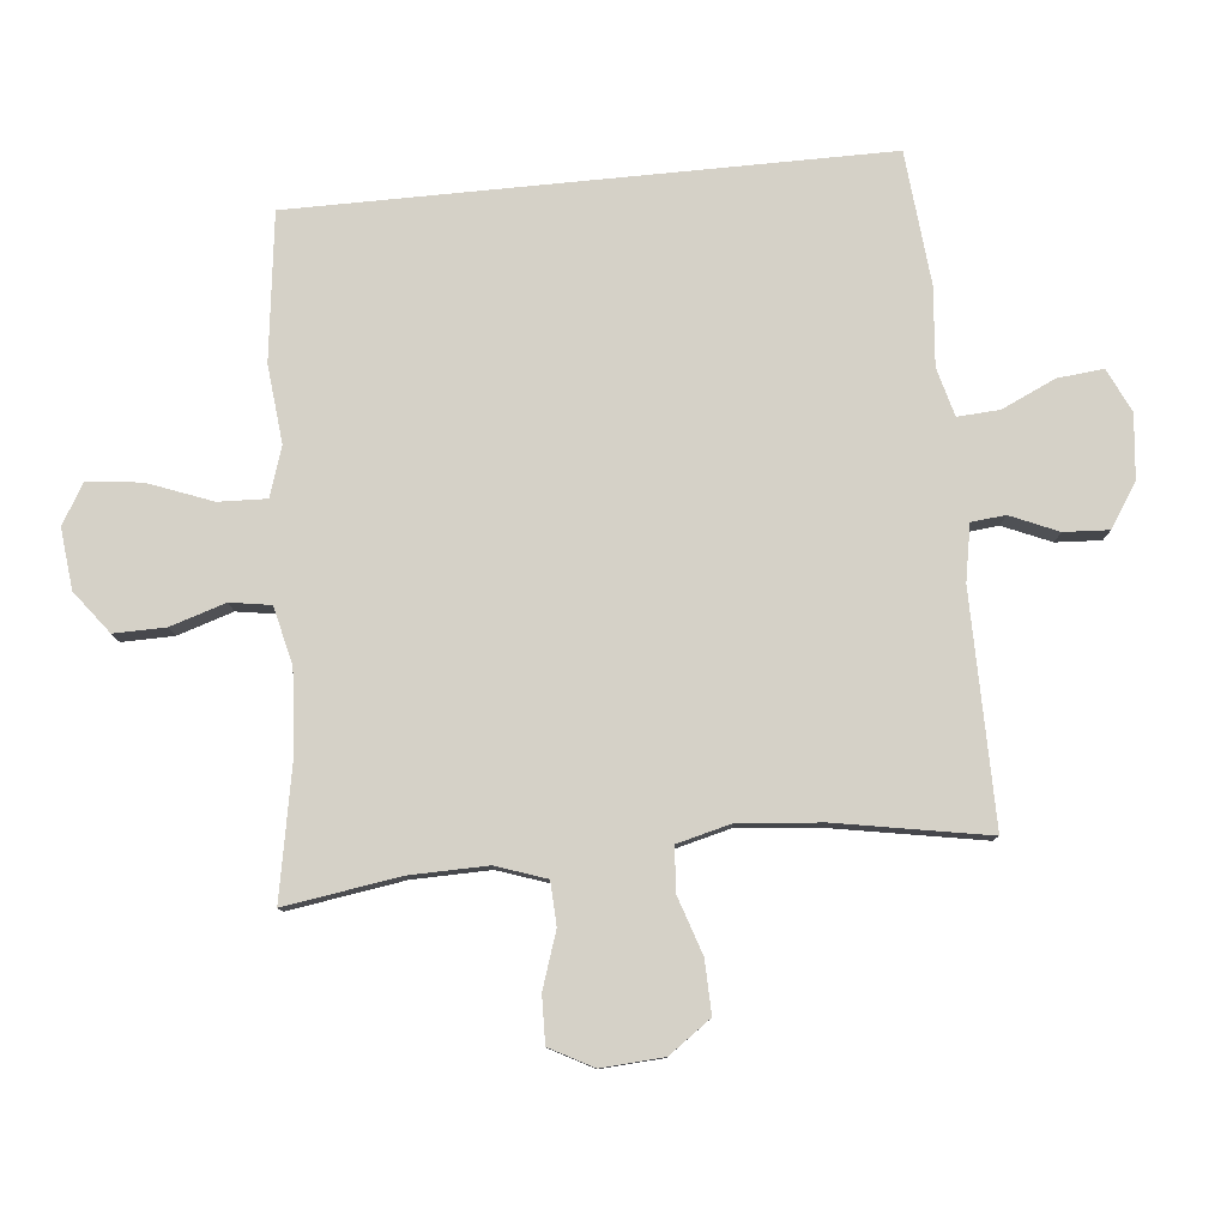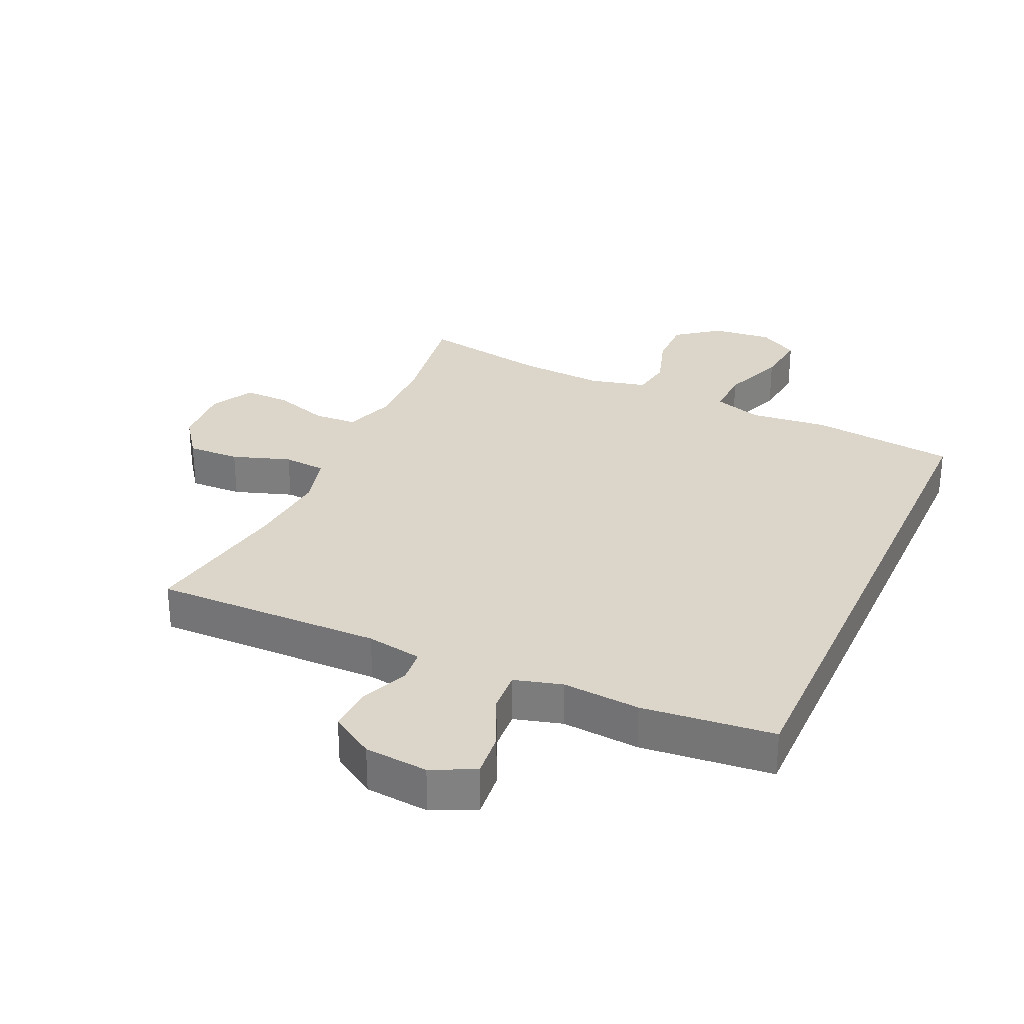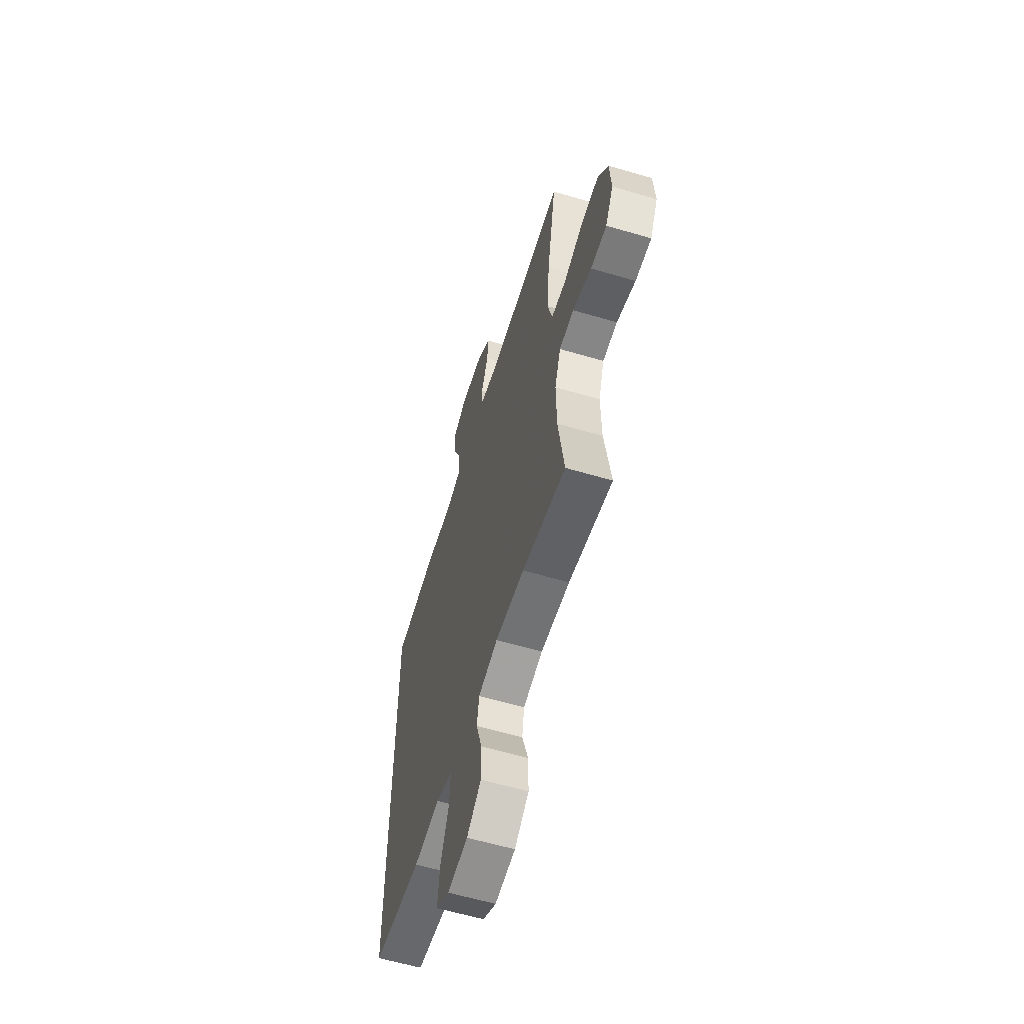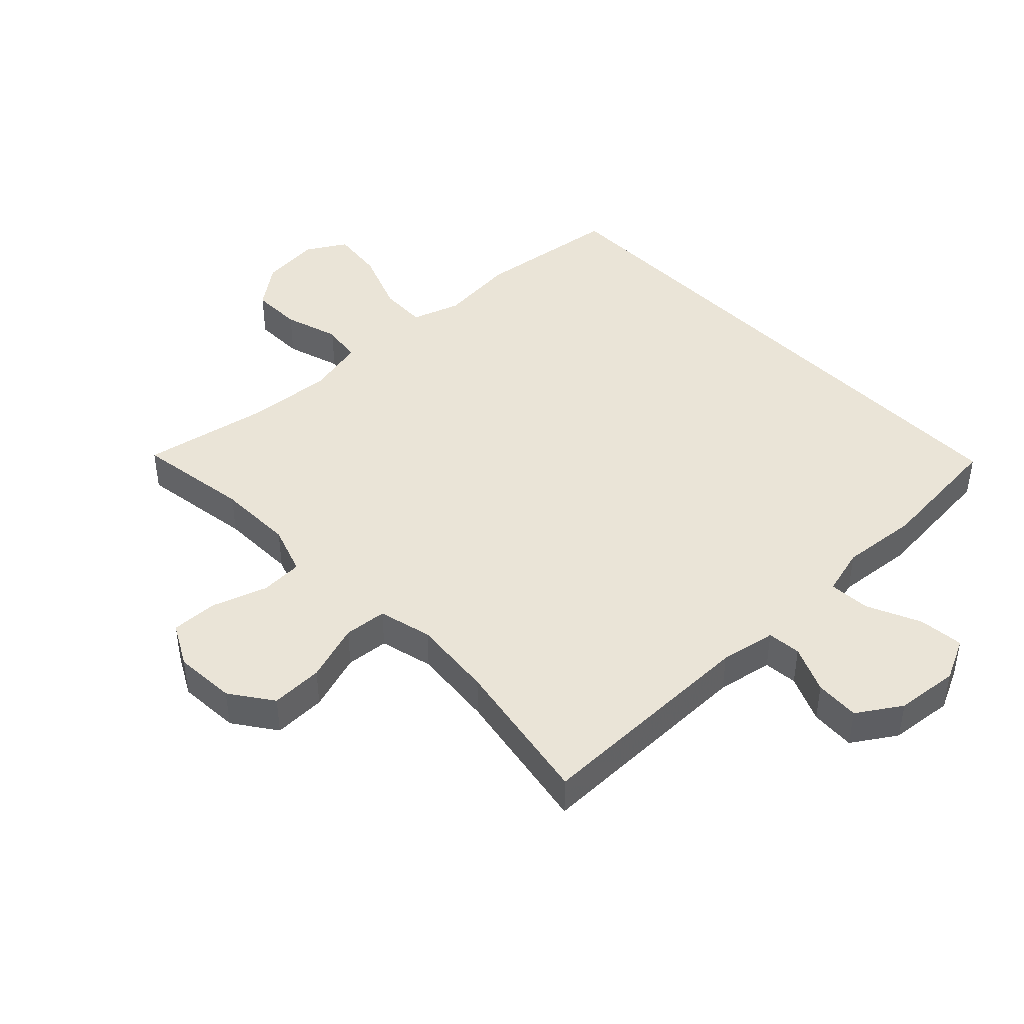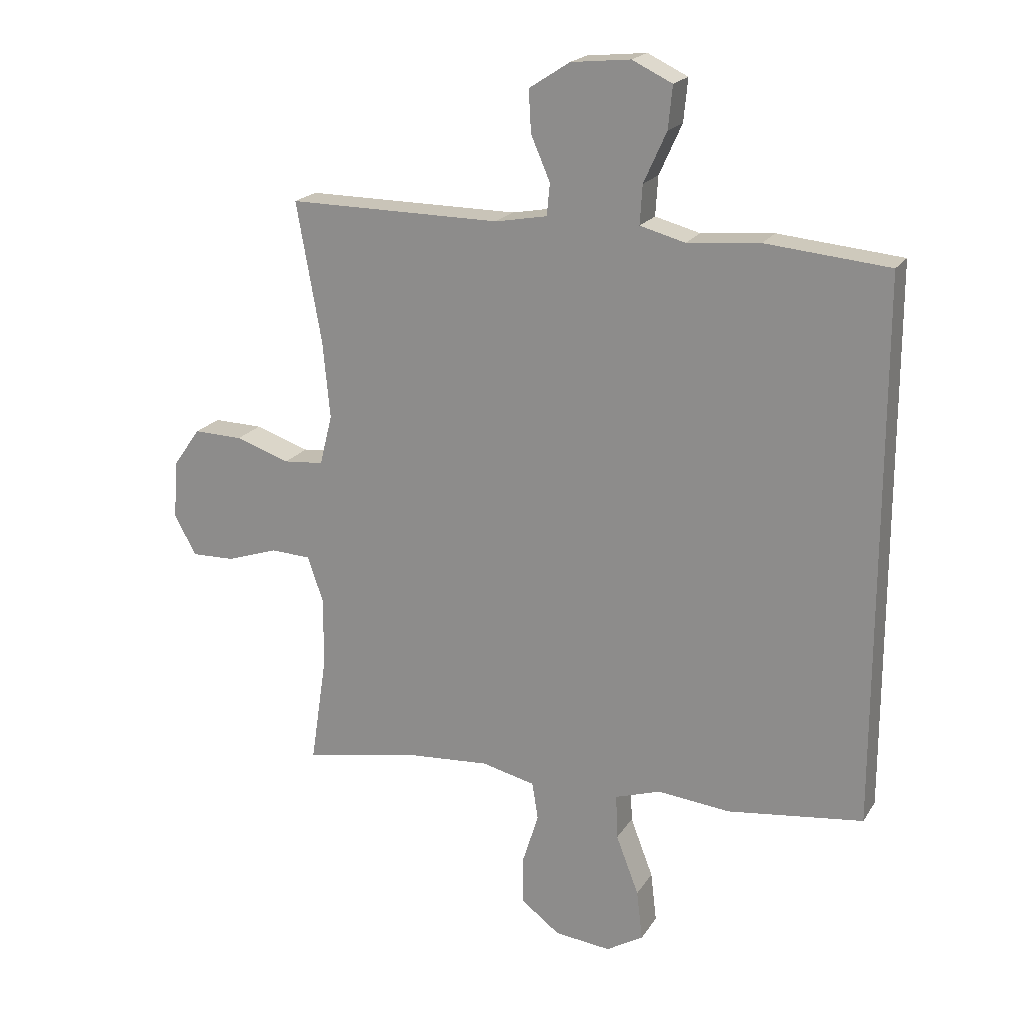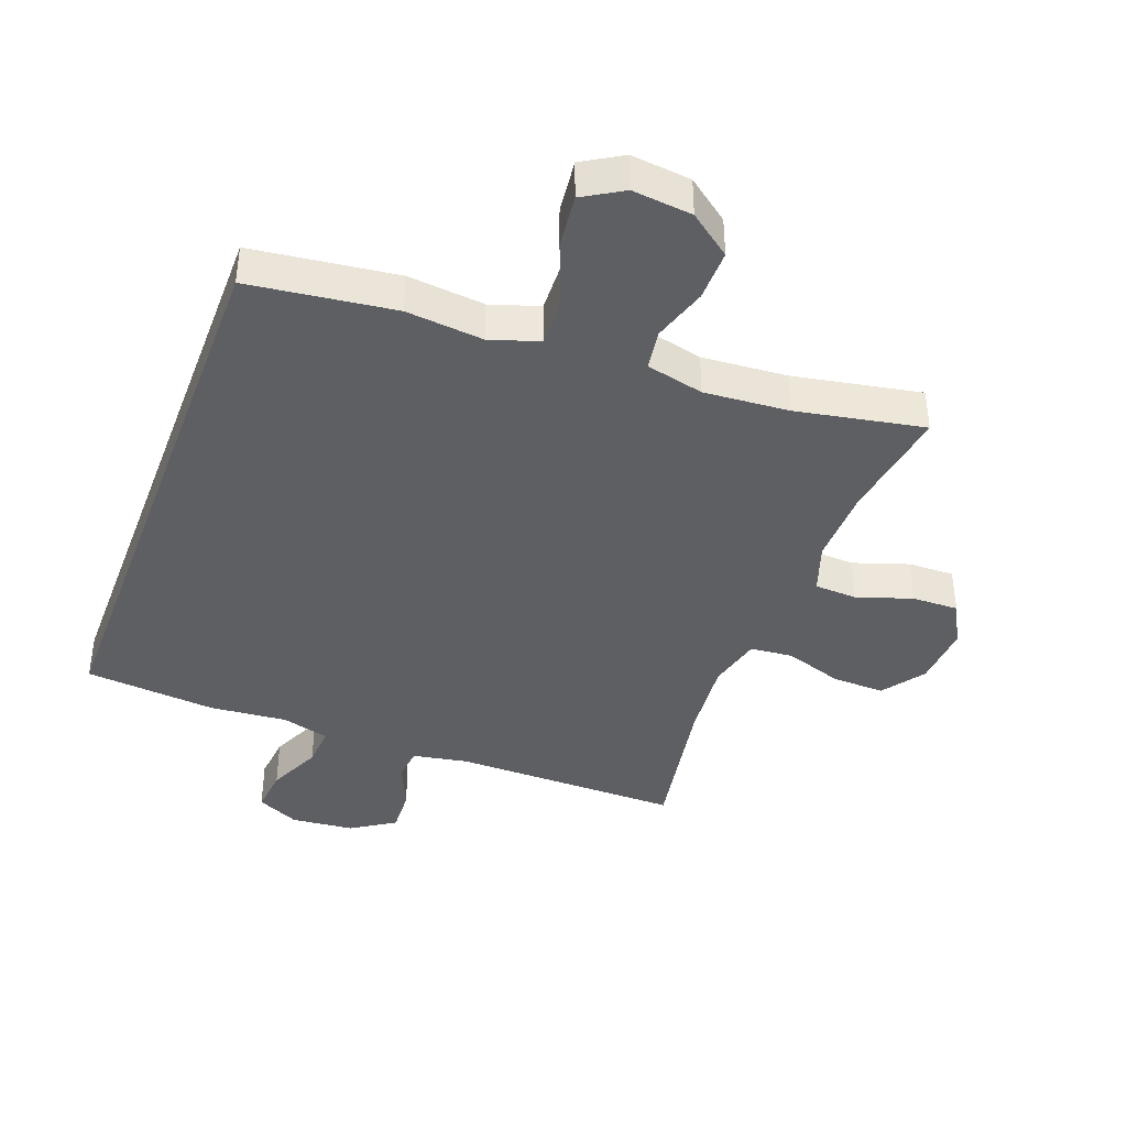
<metadata>
{"format":"obj","ext":"obj","renderer":"f3d","projection":"perspective","resolution":1024,"background":"white","views":[{"elev":79.5,"azim":-95.7,"up":"+Y"},{"elev":29.7,"azim":24.0,"up":"+Y"},{"elev":-59.7,"azim":-106.9,"up":"+Z"},{"elev":43.8,"azim":-43.9,"up":"+Y"},{"elev":19.9,"azim":23.3,"up":"+Z"},{"elev":-40.5,"azim":159.4,"up":"+Y"}]}
</metadata>
<code>
v 0.5 0.07 0.485
v 0.5 0.07 -0.425
v 0.273 0.07 -0.454
v 0.152 0.07 -0.442
v 0.076 0.07 -0.467
v 0.079 0.07 -0.542
v 0.117 0.07 -0.641
v 0.127 0.07 -0.725
v 0.065 0.07 -0.762
v -0.029 0.07 -0.752
v -0.095 0.07 -0.702
v -0.094 0.07 -0.622
v -0.067 0.07 -0.536
v -0.077 0.07 -0.473
v -0.167 0.07 -0.452
v -0.3 0.07 -0.462
v -0.5 0.07 -0.5
v -0.473 0.07 -0.321
v -0.471 0.07 -0.201
v -0.498 0.07 -0.123
v -0.565 0.07 -0.12
v -0.651 0.07 -0.149
v -0.724 0.07 -0.151
v -0.76 0.07 -0.084
v -0.754 0.07 0.013
v -0.707 0.07 0.079
v -0.625 0.07 0.077
v -0.534 0.07 0.047
v -0.467 0.07 0.053
v -0.446 0.07 0.137
v -0.458 0.07 0.265
v -0.5 0.07 0.5
v -0.143 0.07 0.498
v -0.056 0.07 0.514
v -0.051 0.07 0.567
v -0.083 0.07 0.641
v -0.087 0.07 0.711
v -0.019 0.07 0.755
v 0.08 0.07 0.765
v 0.147 0.07 0.733
v 0.14 0.07 0.662
v 0.102 0.07 0.578
v 0.098 0.07 0.513
v 0.173 0.07 0.493
v 0.294 0.07 0.504
v 0.5 0 0.485
v 0.5 0 -0.425
v 0.273 0 -0.454
v 0.152 0 -0.442
v 0.076 0 -0.467
v 0.079 0 -0.542
v 0.117 0 -0.641
v 0.127 0 -0.725
v 0.065 0 -0.762
v -0.029 0 -0.752
v -0.095 0 -0.702
v -0.094 0 -0.622
v -0.067 0 -0.536
v -0.077 0 -0.473
v -0.167 0 -0.452
v -0.3 0 -0.462
v -0.5 0 -0.5
v -0.473 0 -0.321
v -0.471 0 -0.201
v -0.498 0 -0.123
v -0.565 0 -0.12
v -0.651 0 -0.149
v -0.724 0 -0.151
v -0.76 0 -0.084
v -0.754 0 0.013
v -0.707 0 0.079
v -0.625 0 0.077
v -0.534 0 0.047
v -0.467 0 0.053
v -0.446 0 0.137
v -0.458 0 0.265
v -0.5 0 0.5
v -0.143 0 0.498
v -0.056 0 0.514
v -0.051 0 0.567
v -0.083 0 0.641
v -0.087 0 0.711
v -0.019 0 0.755
v 0.08 0 0.765
v 0.147 0 0.733
v 0.14 0 0.662
v 0.102 0 0.578
v 0.098 0 0.513
v 0.173 0 0.493
v 0.294 0 0.504
f 2 3 4
f 1 2 4
f 45 1 4
f 44 45 4
f 43 44 4 5
f 40 41 42
f 39 40 42
f 38 39 42
f 37 38 42
f 36 37 42
f 35 36 42
f 34 35 42 43
f 33 34 43 5
f 33 5 6
f 32 33 6
f 31 32 6
f 26 27 28
f 25 26 28
f 24 25 28
f 23 24 28
f 22 23 28
f 21 22 28
f 20 21 28 29
f 19 20 29 30
f 16 17 18
f 18 19 30
f 16 18 30
f 15 16 30
f 11 12 13
f 10 11 13
f 9 10 13
f 8 9 13
f 7 8 13
f 6 7 13
f 6 13 14
f 31 6 14
f 14 15 30 31
f 49 48 47
f 49 47 46
f 49 46 90
f 49 90 89
f 50 49 89 88
f 87 86 85
f 87 85 84
f 87 84 83
f 87 83 82
f 87 82 81
f 87 81 80
f 88 87 80 79
f 50 88 79 78
f 51 50 78
f 51 78 77
f 51 77 76
f 73 72 71
f 73 71 70
f 73 70 69
f 73 69 68
f 73 68 67
f 73 67 66
f 74 73 66 65
f 75 74 65 64
f 63 62 61
f 75 64 63
f 75 63 61
f 75 61 60
f 58 57 56
f 58 56 55
f 58 55 54
f 58 54 53
f 58 53 52
f 58 52 51
f 59 58 51
f 59 51 76
f 76 75 60 59
f 1 46 47 2
f 2 47 48 3
f 3 48 49 4
f 4 49 50 5
f 5 50 51 6
f 6 51 52 7
f 7 52 53 8
f 8 53 54 9
f 9 54 55 10
f 10 55 56 11
f 11 56 57 12
f 12 57 58 13
f 13 58 59 14
f 14 59 60 15
f 15 60 61 16
f 16 61 62 17
f 17 62 63 18
f 18 63 64 19
f 19 64 65 20
f 20 65 66 21
f 21 66 67 22
f 22 67 68 23
f 23 68 69 24
f 24 69 70 25
f 25 70 71 26
f 26 71 72 27
f 27 72 73 28
f 28 73 74 29
f 29 74 75 30
f 30 75 76 31
f 31 76 77 32
f 32 77 78 33
f 33 78 79 34
f 34 79 80 35
f 35 80 81 36
f 36 81 82 37
f 37 82 83 38
f 38 83 84 39
f 39 84 85 40
f 40 85 86 41
f 41 86 87 42
f 42 87 88 43
f 43 88 89 44
f 44 89 90 45
f 45 90 46 1

</code>
